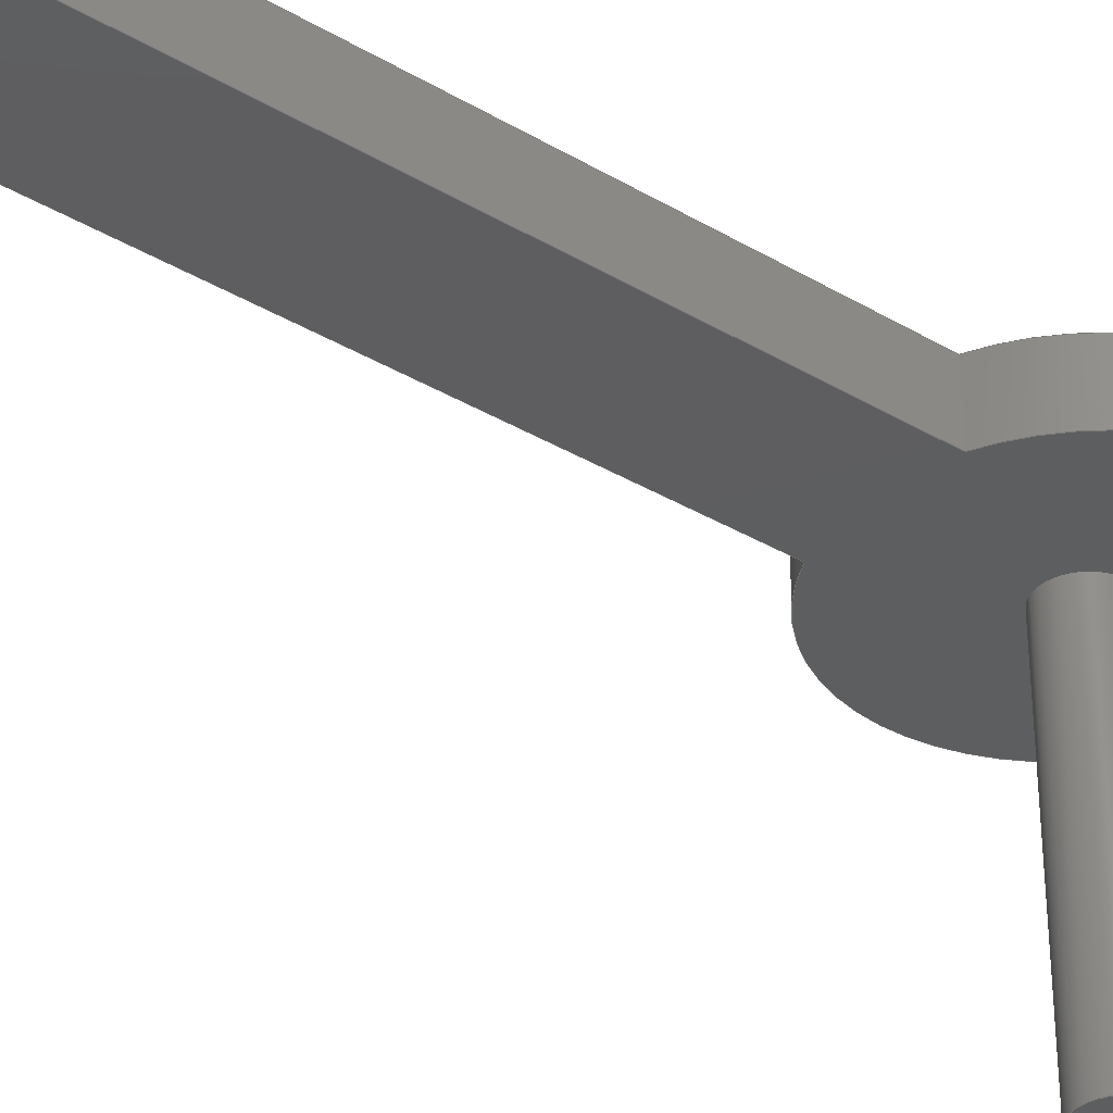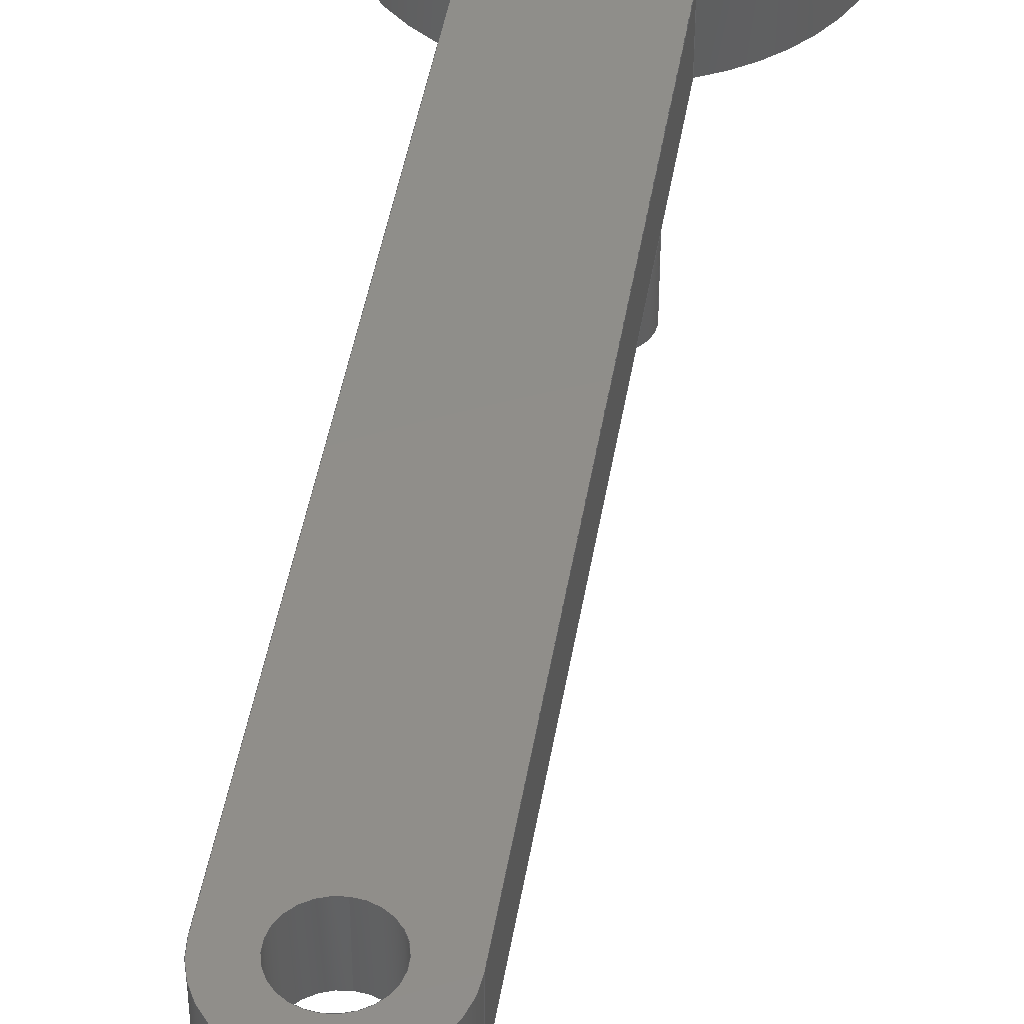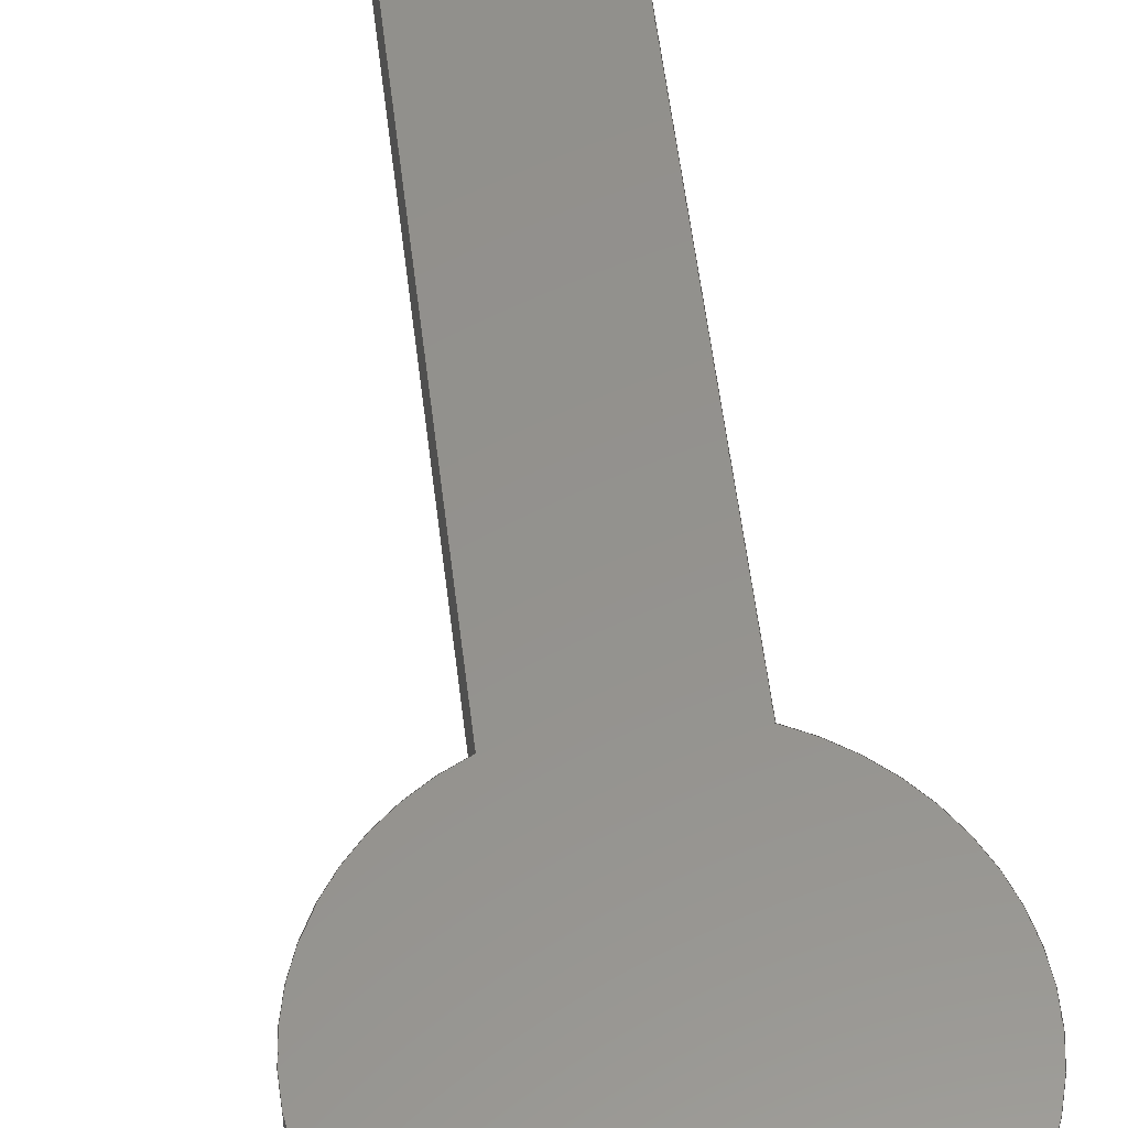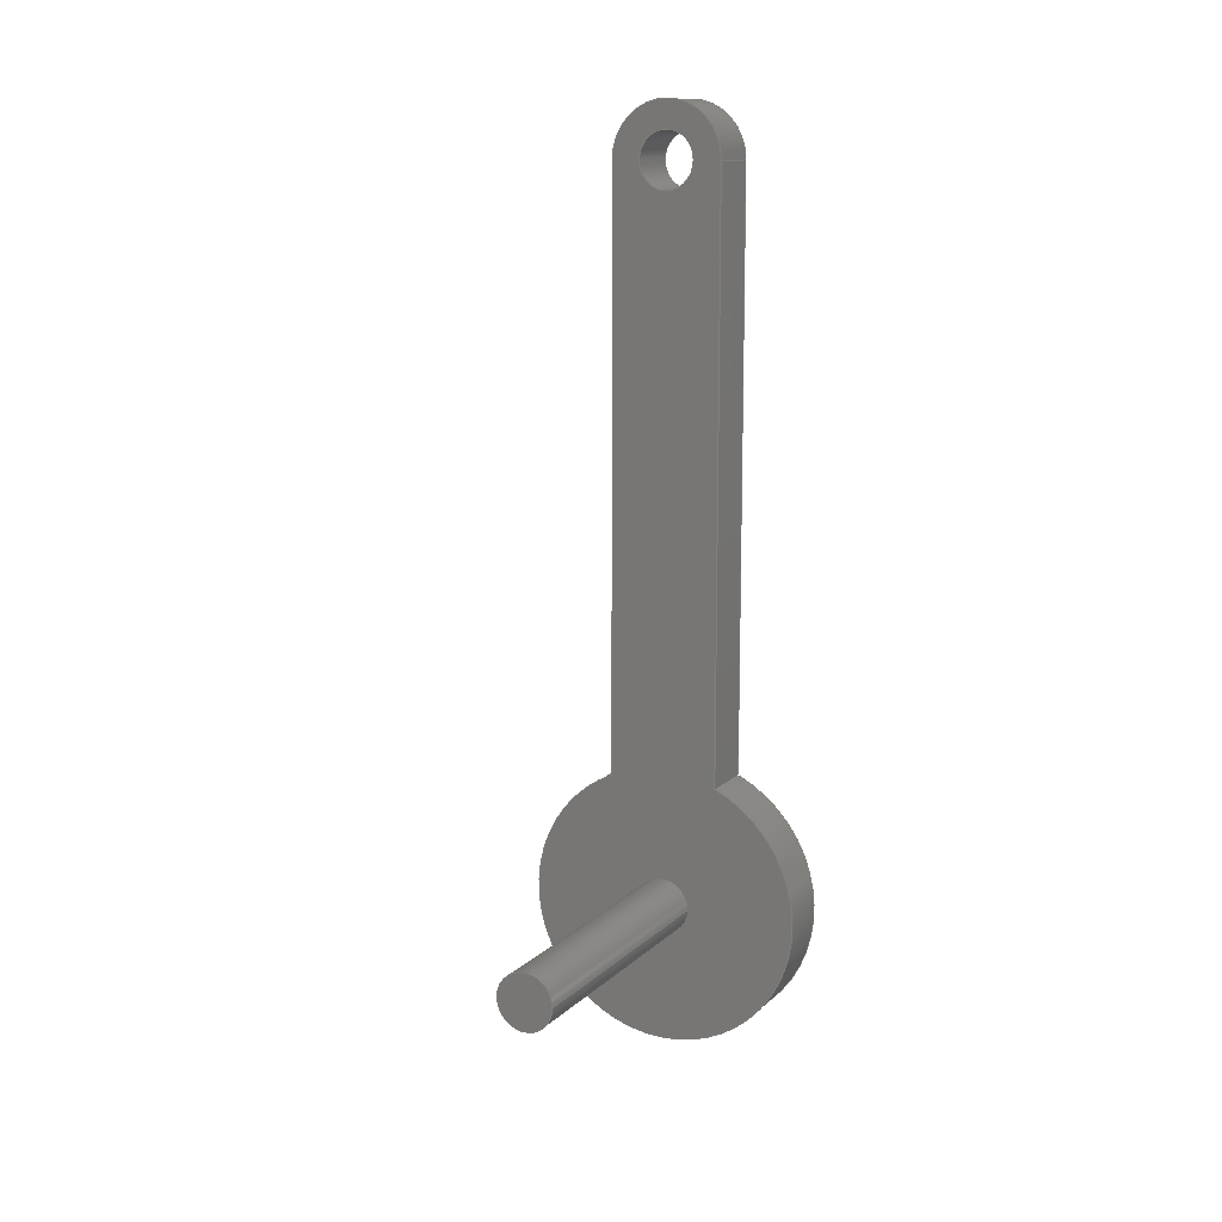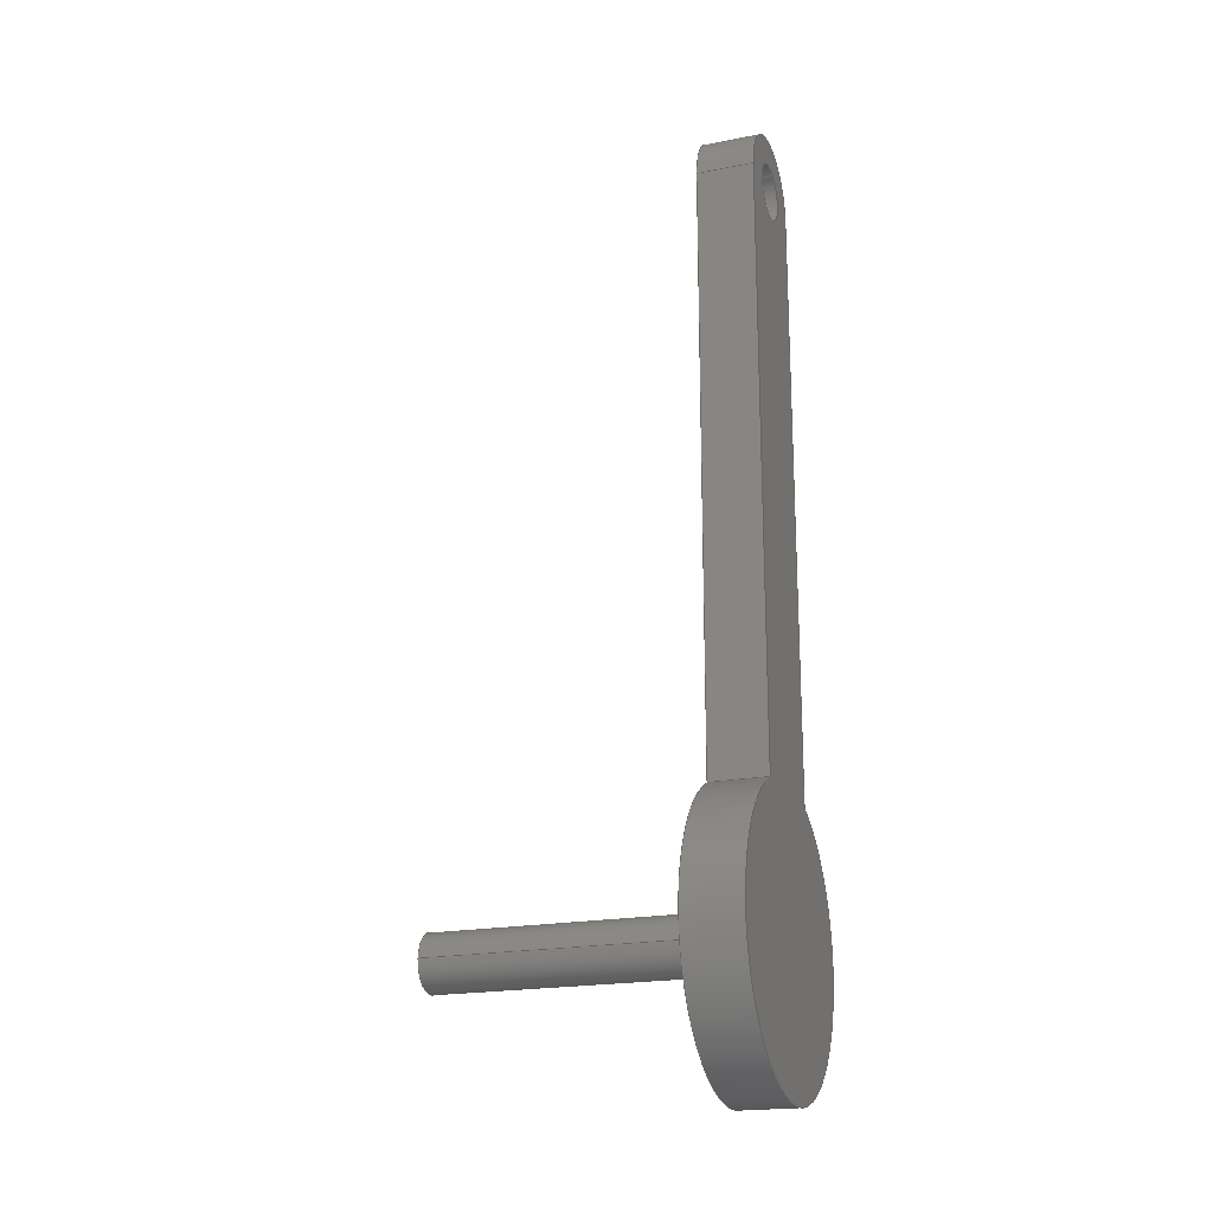
<metadata>
{"format":"step","ext":"stp","renderer":"f3d","projection":"perspective","resolution":1024,"background":"white","views":[{"elev":-35.1,"azim":51.7,"up":"+Y"},{"elev":45.0,"azim":9.3,"up":"+Y"},{"elev":55.8,"azim":173.2,"up":"+Y"},{"elev":12.1,"azim":27.1,"up":"+Z"},{"elev":-20.1,"azim":109.9,"up":"+Z"}]}
</metadata>
<code>
ISO-10303-21;
DATA;
#1=PROPERTY_DEFINITION_REPRESENTATION(#5,#3);
#2=PROPERTY_DEFINITION_REPRESENTATION(#6,#4);
#3=REPRESENTATION('',(#7),#254);
#4=REPRESENTATION('',(#8),#254);
#5=PROPERTY_DEFINITION('pmi validation property','',#259);
#6=PROPERTY_DEFINITION('pmi validation property','',#259);
#7=VALUE_REPRESENTATION_ITEM('number of annotations',COUNT_MEASURE(0));
#8=VALUE_REPRESENTATION_ITEM('number of views',COUNT_MEASURE(0));
#9=SHAPE_REPRESENTATION_RELATIONSHIP('','',#152,#10);
#10=ADVANCED_BREP_SHAPE_REPRESENTATION('',(#150),#254);
#11=PLANE('',#157);
#12=PLANE('',#158);
#13=PLANE('',#162);
#14=PLANE('',#164);
#15=PLANE('',#170);
#16=LINE('',#220,#24);
#17=LINE('',#224,#25);
#18=LINE('',#226,#26);
#19=LINE('',#228,#27);
#20=LINE('',#230,#28);
#21=LINE('',#232,#29);
#22=LINE('',#234,#30);
#23=LINE('',#236,#31);
#24=VECTOR('',#177,1000);
#25=VECTOR('',#180,1000);
#26=VECTOR('',#183,1000);
#27=VECTOR('',#184,1000);
#28=VECTOR('',#185,1000);
#29=VECTOR('',#188,1000);
#30=VECTOR('',#189,1000);
#31=VECTOR('',#190,1000);
#32=ORIENTED_EDGE('',*,*,#64,.F.);
#33=ORIENTED_EDGE('',*,*,#65,.T.);
#34=ORIENTED_EDGE('',*,*,#66,.T.);
#35=ORIENTED_EDGE('',*,*,#67,.F.);
#36=ORIENTED_EDGE('',*,*,#68,.F.);
#37=ORIENTED_EDGE('',*,*,#65,.F.);
#38=ORIENTED_EDGE('',*,*,#69,.T.);
#39=ORIENTED_EDGE('',*,*,#70,.T.);
#40=ORIENTED_EDGE('',*,*,#71,.F.);
#41=ORIENTED_EDGE('',*,*,#72,.F.);
#42=ORIENTED_EDGE('',*,*,#73,.T.);
#43=ORIENTED_EDGE('',*,*,#67,.T.);
#44=ORIENTED_EDGE('',*,*,#70,.F.);
#45=ORIENTED_EDGE('',*,*,#74,.F.);
#46=ORIENTED_EDGE('',*,*,#72,.T.);
#47=ORIENTED_EDGE('',*,*,#75,.T.);
#48=ORIENTED_EDGE('',*,*,#76,.T.);
#49=ORIENTED_EDGE('',*,*,#75,.F.);
#50=ORIENTED_EDGE('',*,*,#71,.T.);
#51=ORIENTED_EDGE('',*,*,#66,.F.);
#52=ORIENTED_EDGE('',*,*,#68,.T.);
#53=ORIENTED_EDGE('',*,*,#77,.F.);
#54=ORIENTED_EDGE('',*,*,#78,.F.);
#55=ORIENTED_EDGE('',*,*,#74,.T.);
#56=ORIENTED_EDGE('',*,*,#69,.F.);
#57=ORIENTED_EDGE('',*,*,#64,.T.);
#58=ORIENTED_EDGE('',*,*,#73,.F.);
#59=ORIENTED_EDGE('',*,*,#78,.T.);
#60=ORIENTED_EDGE('',*,*,#76,.F.);
#61=ORIENTED_EDGE('',*,*,#79,.F.);
#62=ORIENTED_EDGE('',*,*,#77,.T.);
#63=ORIENTED_EDGE('',*,*,#79,.T.);
#64=EDGE_CURVE('',#80,#81,#92,.T.);
#65=EDGE_CURVE('',#80,#82,#16,.T.);
#66=EDGE_CURVE('',#82,#83,#93,.T.);
#67=EDGE_CURVE('',#81,#83,#17,.T.);
#68=EDGE_CURVE('',#82,#84,#18,.T.);
#69=EDGE_CURVE('',#80,#85,#19,.T.);
#70=EDGE_CURVE('',#85,#84,#20,.T.);
#71=EDGE_CURVE('',#86,#83,#21,.T.);
#72=EDGE_CURVE('',#87,#86,#22,.T.);
#73=EDGE_CURVE('',#87,#81,#23,.T.);
#74=EDGE_CURVE('',#87,#85,#94,.T.);
#75=EDGE_CURVE('',#86,#84,#95,.T.);
#76=EDGE_CURVE('',#88,#88,#96,.T.);
#77=EDGE_CURVE('',#89,#89,#97,.T.);
#78=EDGE_CURVE('',#90,#90,#98,.T.);
#79=EDGE_CURVE('',#91,#91,#99,.T.);
#80=VERTEX_POINT('',#218);
#81=VERTEX_POINT('',#219);
#82=VERTEX_POINT('',#221);
#83=VERTEX_POINT('',#223);
#84=VERTEX_POINT('',#227);
#85=VERTEX_POINT('',#229);
#86=VERTEX_POINT('',#233);
#87=VERTEX_POINT('',#235);
#88=VERTEX_POINT('',#242);
#89=VERTEX_POINT('',#245);
#90=VERTEX_POINT('',#247);
#91=VERTEX_POINT('',#251);
#92=CIRCLE('',#155,10);
#93=CIRCLE('',#156,10);
#94=CIRCLE('',#160,25);
#95=CIRCLE('',#161,25);
#96=CIRCLE('',#163,5);
#97=CIRCLE('',#165,5);
#98=CIRCLE('',#166,5);
#99=CIRCLE('',#169,5);
#100=EDGE_LOOP('',(#32,#33,#34,#35));
#101=EDGE_LOOP('',(#36,#37,#38,#39));
#102=EDGE_LOOP('',(#40,#41,#42,#43));
#103=EDGE_LOOP('',(#44,#45,#46,#47));
#104=EDGE_LOOP('',(#48));
#105=EDGE_LOOP('',(#49,#50,#51,#52));
#106=EDGE_LOOP('',(#53));
#107=EDGE_LOOP('',(#54));
#108=EDGE_LOOP('',(#55,#56,#57,#58));
#109=EDGE_LOOP('',(#59));
#110=EDGE_LOOP('',(#60));
#111=EDGE_LOOP('',(#61));
#112=EDGE_LOOP('',(#62));
#113=EDGE_LOOP('',(#63));
#114=FACE_BOUND('',#100,.T.);
#115=FACE_BOUND('',#101,.T.);
#116=FACE_BOUND('',#102,.T.);
#117=FACE_BOUND('',#103,.T.);
#118=FACE_BOUND('',#104,.T.);
#119=FACE_BOUND('',#105,.T.);
#120=FACE_BOUND('',#106,.T.);
#121=FACE_BOUND('',#107,.T.);
#122=FACE_BOUND('',#108,.T.);
#123=FACE_BOUND('',#109,.T.);
#124=FACE_BOUND('',#110,.T.);
#125=FACE_BOUND('',#111,.T.);
#126=FACE_BOUND('',#112,.T.);
#127=FACE_BOUND('',#113,.T.);
#128=CYLINDRICAL_SURFACE('',#154,10);
#129=CYLINDRICAL_SURFACE('',#159,25);
#130=CYLINDRICAL_SURFACE('',#167,5);
#131=CYLINDRICAL_SURFACE('',#168,5);
#132=ADVANCED_FACE('',(#114),#128,.T.);
#133=ADVANCED_FACE('',(#115),#11,.T.);
#134=ADVANCED_FACE('',(#116),#12,.T.);
#135=ADVANCED_FACE('',(#117),#129,.T.);
#136=ADVANCED_FACE('',(#118,#119),#13,.F.);
#137=ADVANCED_FACE('',(#120,#121,#122),#14,.T.);
#138=ADVANCED_FACE('',(#123,#124),#130,.F.);
#139=ADVANCED_FACE('',(#125,#126),#131,.T.);
#140=ADVANCED_FACE('',(#127),#15,.T.);
#141=CLOSED_SHELL('',(#132,#133,#134,#135,#136,#137,#138,#139,#140));
#142=STYLED_ITEM('',(#143),#150);
#143=PRESENTATION_STYLE_ASSIGNMENT((#144));
#144=SURFACE_STYLE_USAGE(.BOTH.,#145);
#145=SURFACE_SIDE_STYLE('',(#146));
#146=SURFACE_STYLE_FILL_AREA(#147);
#147=FILL_AREA_STYLE('',(#148));
#148=FILL_AREA_STYLE_COLOUR('',#149);
#149=COLOUR_RGB('',0.507,0.5316,0.55);
#150=MANIFOLD_SOLID_BREP('',#141);
#151=SHAPE_DEFINITION_REPRESENTATION(#259,#152);
#152=SHAPE_REPRESENTATION('kar',(#153),#254);
#153=AXIS2_PLACEMENT_3D('',#215,#171,#172);
#154=AXIS2_PLACEMENT_3D('',#216,#173,#174);
#155=AXIS2_PLACEMENT_3D('',#217,#175,#176);
#156=AXIS2_PLACEMENT_3D('',#222,#178,#179);
#157=AXIS2_PLACEMENT_3D('',#225,#181,#182);
#158=AXIS2_PLACEMENT_3D('',#231,#186,#187);
#159=AXIS2_PLACEMENT_3D('',#237,#191,#192);
#160=AXIS2_PLACEMENT_3D('',#238,#193,#194);
#161=AXIS2_PLACEMENT_3D('',#239,#195,#196);
#162=AXIS2_PLACEMENT_3D('',#240,#197,#198);
#163=AXIS2_PLACEMENT_3D('',#241,#199,#200);
#164=AXIS2_PLACEMENT_3D('',#243,#201,#202);
#165=AXIS2_PLACEMENT_3D('',#244,#203,#204);
#166=AXIS2_PLACEMENT_3D('',#246,#205,#206);
#167=AXIS2_PLACEMENT_3D('',#248,#207,#208);
#168=AXIS2_PLACEMENT_3D('',#249,#209,#210);
#169=AXIS2_PLACEMENT_3D('',#250,#211,#212);
#170=AXIS2_PLACEMENT_3D('',#252,#213,#214);
#171=DIRECTION('',(0,0,1));
#172=DIRECTION('',(1,0,0));
#173=DIRECTION('',(0,-1,0));
#174=DIRECTION('',(0,0,-1));
#175=DIRECTION('',(0,-1,0));
#176=DIRECTION('',(1,0,0));
#177=DIRECTION('',(0,1,0));
#178=DIRECTION('',(0,-1,0));
#179=DIRECTION('',(1,0,0));
#180=DIRECTION('',(0,1,0));
#181=DIRECTION('',(1,0,-6.48e-17));
#182=DIRECTION('',(-6.48e-17,0,-1));
#183=DIRECTION('',(-6.48e-17,-1.124e-32,-1));
#184=DIRECTION('',(-6.48e-17,-1.124e-32,-1));
#185=DIRECTION('',(0,1,0));
#186=DIRECTION('',(-1,0,1.134e-16));
#187=DIRECTION('',(1.134e-16,0,1));
#188=DIRECTION('',(1.134e-16,1.967e-32,1));
#189=DIRECTION('',(0,1,0));
#190=DIRECTION('',(1.134e-16,1.967e-32,1));
#191=DIRECTION('',(0,-1,0));
#192=DIRECTION('',(0,0,-1));
#193=DIRECTION('',(0,-1,0));
#194=DIRECTION('',(1,0,0));
#195=DIRECTION('',(0,-1,0));
#196=DIRECTION('',(1,0,0));
#197=DIRECTION('',(0,-1,0));
#198=DIRECTION('',(0,0,-1));
#199=DIRECTION('',(0,-1,0));
#200=DIRECTION('',(0,0,-1));
#201=DIRECTION('',(0,-1,0));
#202=DIRECTION('',(0,0,-1));
#203=DIRECTION('',(0,-1,0));
#204=DIRECTION('',(1,0,0));
#205=DIRECTION('',(0,-1,0));
#206=DIRECTION('',(1,0,0));
#207=DIRECTION('',(0,-1,0));
#208=DIRECTION('',(0,0,-1));
#209=DIRECTION('',(0,1,0));
#210=DIRECTION('',(0,0,1));
#211=DIRECTION('',(0,-1,0));
#212=DIRECTION('',(1,0,0));
#213=DIRECTION('',(0,-1,0));
#214=DIRECTION('',(0,0,-1));
#215=CARTESIAN_POINT('',(0,0,0));
#216=CARTESIAN_POINT('',(1.592e-14,10,130));
#217=CARTESIAN_POINT('',(1.592e-14,0,130));
#218=CARTESIAN_POINT('',(10,0,130));
#219=CARTESIAN_POINT('',(-10,-1.735e-15,130));
#220=CARTESIAN_POINT('',(10,1.735e-15,130));
#221=CARTESIAN_POINT('',(10,10,130));
#222=CARTESIAN_POINT('',(1.592e-14,10,130));
#223=CARTESIAN_POINT('',(-10,10,130));
#224=CARTESIAN_POINT('',(-10,-1.735e-15,130));
#225=CARTESIAN_POINT('',(10,1.735e-15,130));
#226=CARTESIAN_POINT('',(10,10,130));
#227=CARTESIAN_POINT('',(10,10,22.91));
#228=CARTESIAN_POINT('',(10,1.735e-15,130));
#229=CARTESIAN_POINT('',(10,1.735e-15,22.91));
#230=CARTESIAN_POINT('',(10,1.735e-15,22.91));
#231=CARTESIAN_POINT('',(-10,-1.735e-15,130));
#232=CARTESIAN_POINT('',(-10,10,130));
#233=CARTESIAN_POINT('',(-10,10,22.91));
#234=CARTESIAN_POINT('',(-10,-1.735e-15,22.91));
#235=CARTESIAN_POINT('',(-10,0,22.91));
#236=CARTESIAN_POINT('',(-10,-1.735e-15,130));
#237=CARTESIAN_POINT('',(0,10,0));
#238=CARTESIAN_POINT('',(0,0,0));
#239=CARTESIAN_POINT('',(0,10,0));
#240=CARTESIAN_POINT('',(0,10,0));
#241=CARTESIAN_POINT('',(1.592e-14,10,130));
#242=CARTESIAN_POINT('',(1.592e-14,10,125));
#243=CARTESIAN_POINT('',(0,0,0));
#244=CARTESIAN_POINT('',(0,0,0));
#245=CARTESIAN_POINT('',(5,0,0));
#246=CARTESIAN_POINT('',(1.592e-14,0,130));
#247=CARTESIAN_POINT('',(5,0,130));
#248=CARTESIAN_POINT('',(1.592e-14,21.61,130));
#249=CARTESIAN_POINT('',(0,-50,0));
#250=CARTESIAN_POINT('',(0,-50,0));
#251=CARTESIAN_POINT('',(5,-50,0));
#252=CARTESIAN_POINT('',(0,-50,0));
#253=MECHANICAL_DESIGN_GEOMETRIC_PRESENTATION_REPRESENTATION('',(#142),
#254);
#254=(
GEOMETRIC_REPRESENTATION_CONTEXT(3)
GLOBAL_UNCERTAINTY_ASSIGNED_CONTEXT((#255))
GLOBAL_UNIT_ASSIGNED_CONTEXT((#258,#257,#256))
REPRESENTATION_CONTEXT('kar','TOP_LEVEL_ASSEMBLY_PART')
);
#255=UNCERTAINTY_MEASURE_WITH_UNIT(LENGTH_MEASURE(0.005),#258,
'DISTANCE_ACCURACY_VALUE','Maximum Tolerance applied to model');
#256=(
NAMED_UNIT(*)
SI_UNIT($,.STERADIAN.)
SOLID_ANGLE_UNIT()
);
#257=(
NAMED_UNIT(*)
PLANE_ANGLE_UNIT()
SI_UNIT($,.RADIAN.)
);
#258=(
LENGTH_UNIT()
NAMED_UNIT(*)
SI_UNIT(.MILLI.,.METRE.)
);
#259=PRODUCT_DEFINITION_SHAPE('','',#260);
#260=PRODUCT_DEFINITION('','',#262,#261);
#261=PRODUCT_DEFINITION_CONTEXT('',#268,'design');
#262=PRODUCT_DEFINITION_FORMATION_WITH_SPECIFIED_SOURCE('','',#264,
 .NOT_KNOWN.);
#263=PRODUCT_RELATED_PRODUCT_CATEGORY('','',(#264));
#264=PRODUCT('kar','kar','kar',(#266));
#265=PRODUCT_CATEGORY('','');
#266=PRODUCT_CONTEXT('',#268,'mechanical');
#267=APPLICATION_PROTOCOL_DEFINITION('international standard',
'automotive_design',2010,#268);
#268=APPLICATION_CONTEXT(
'core data for automotive mechanical design processes');
ENDSEC;
END-ISO-10303-21;

</code>
